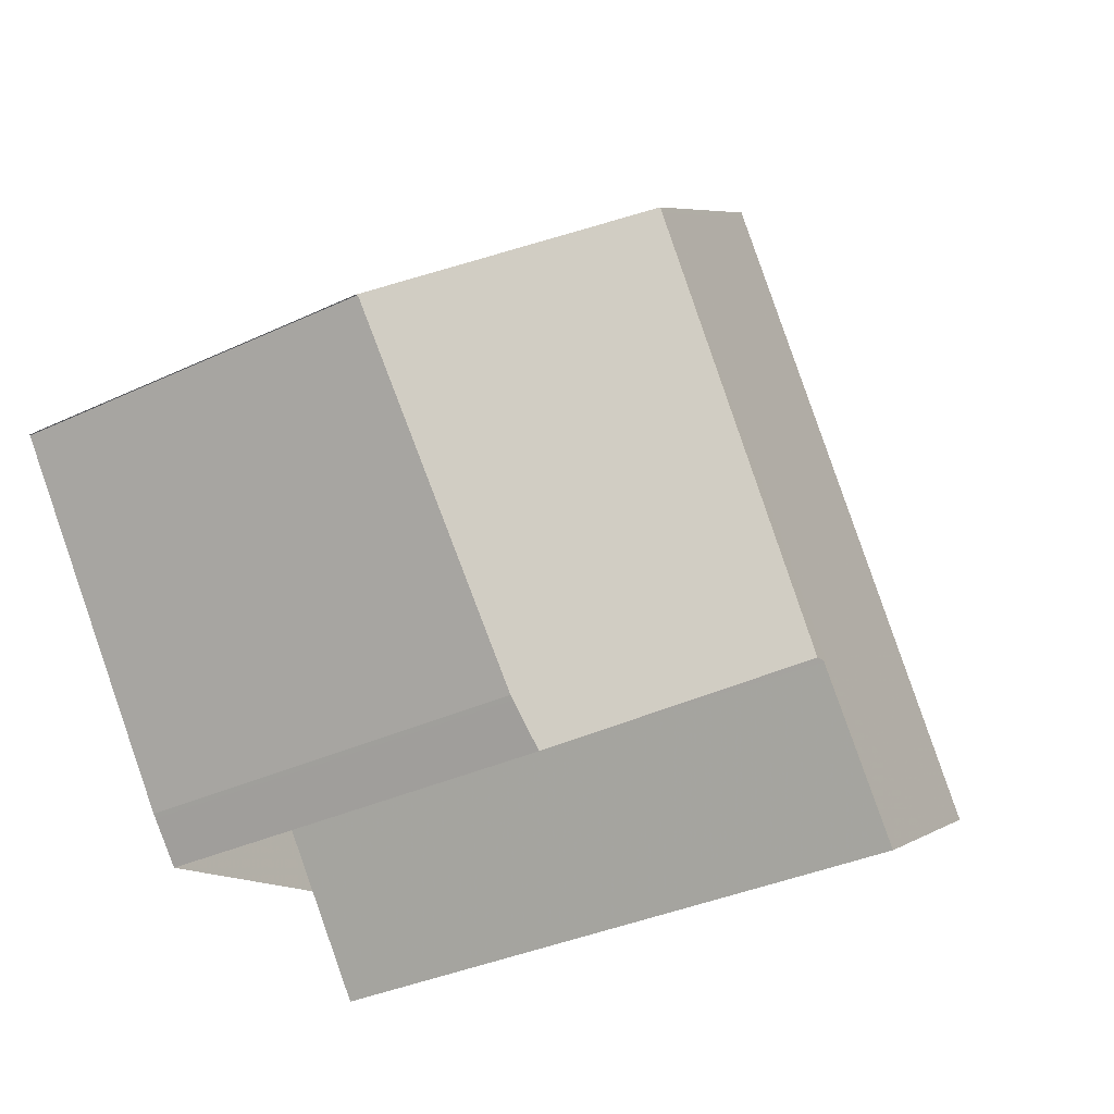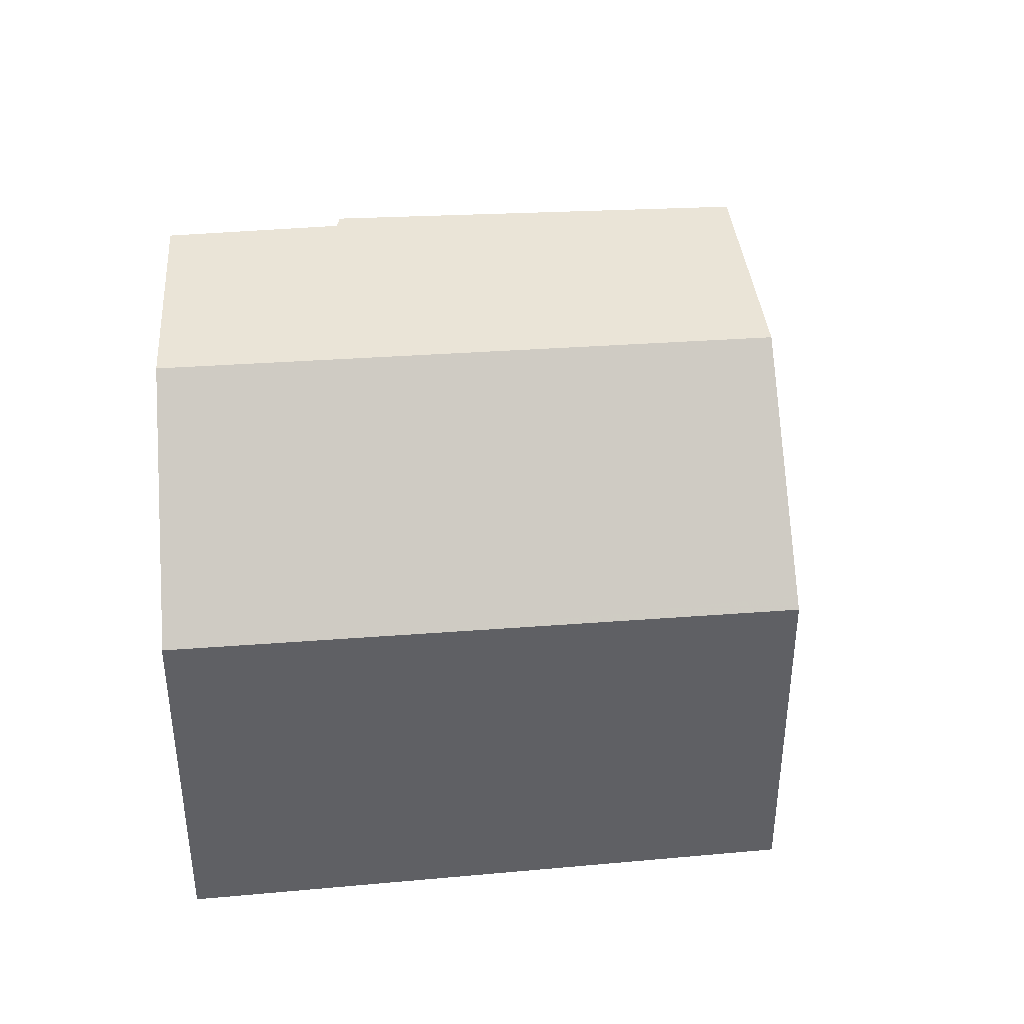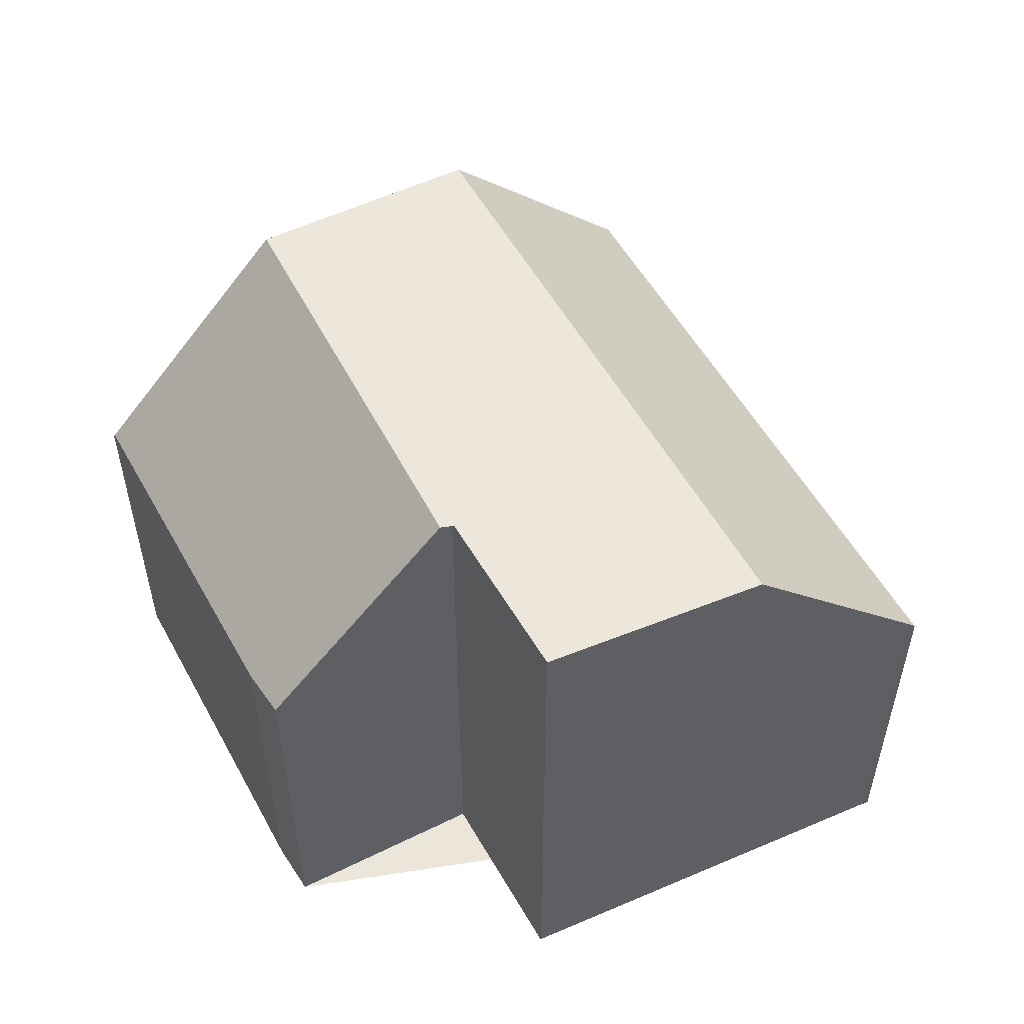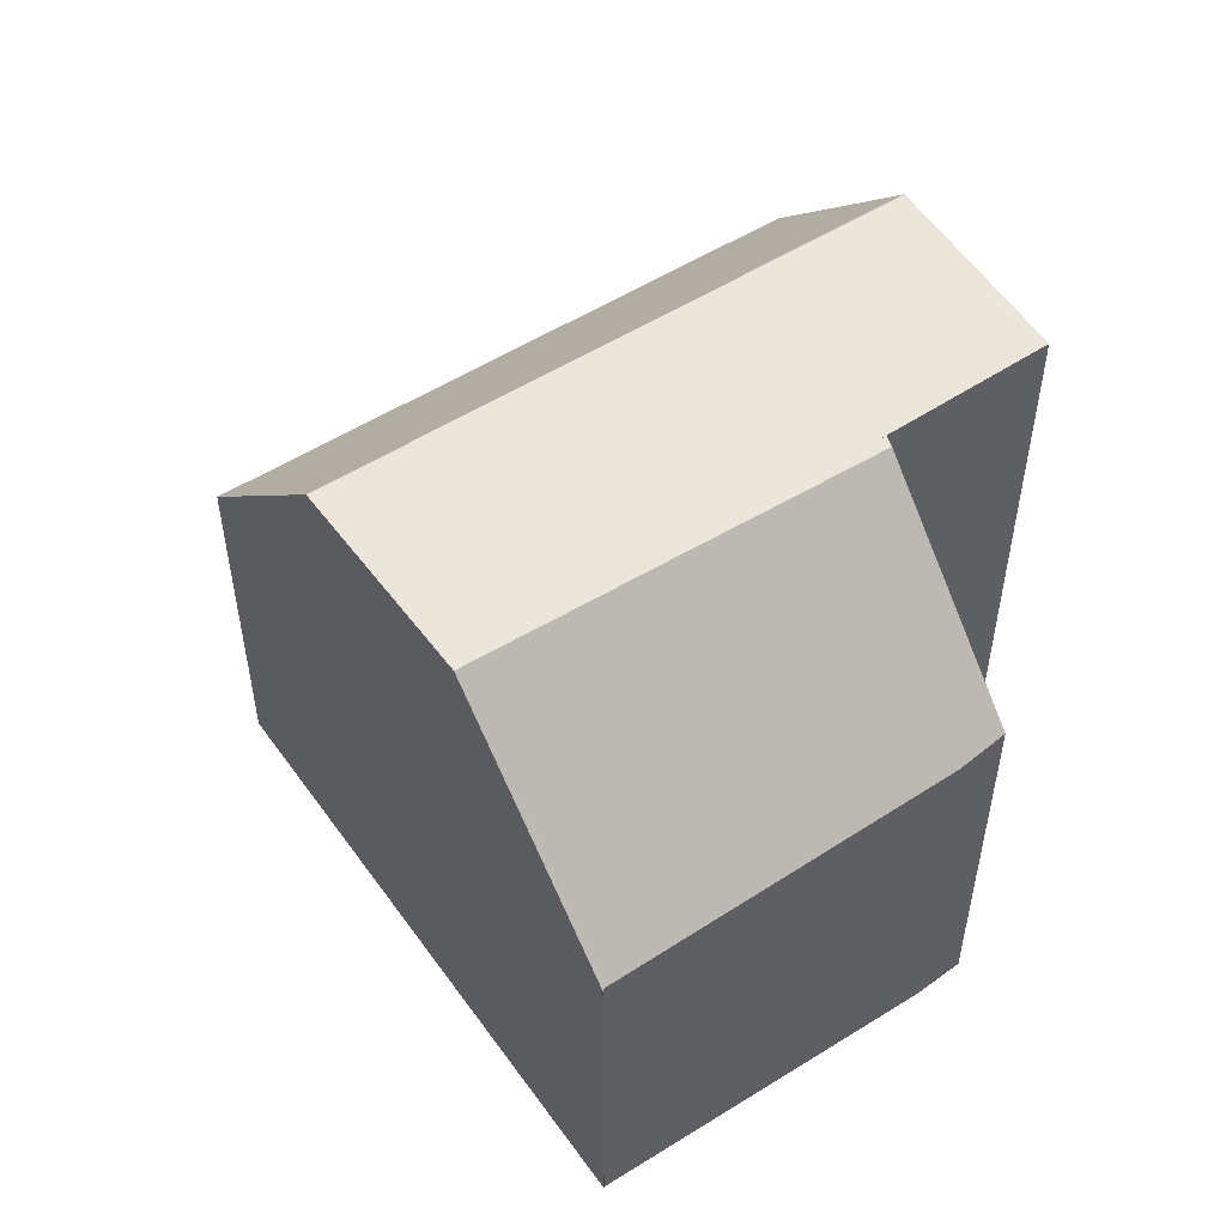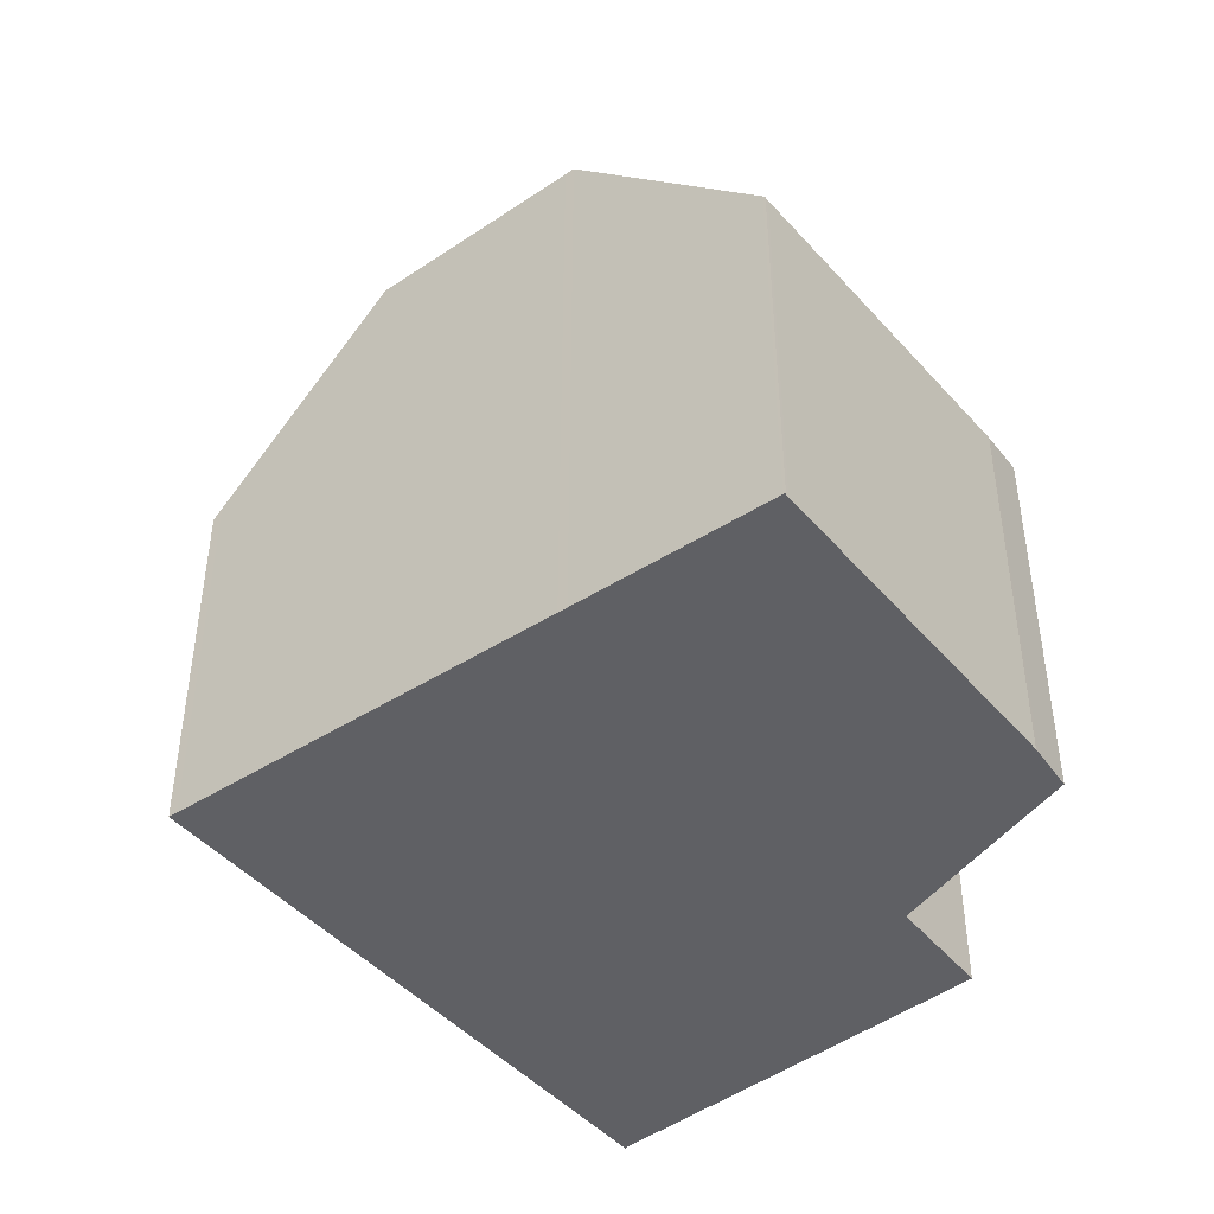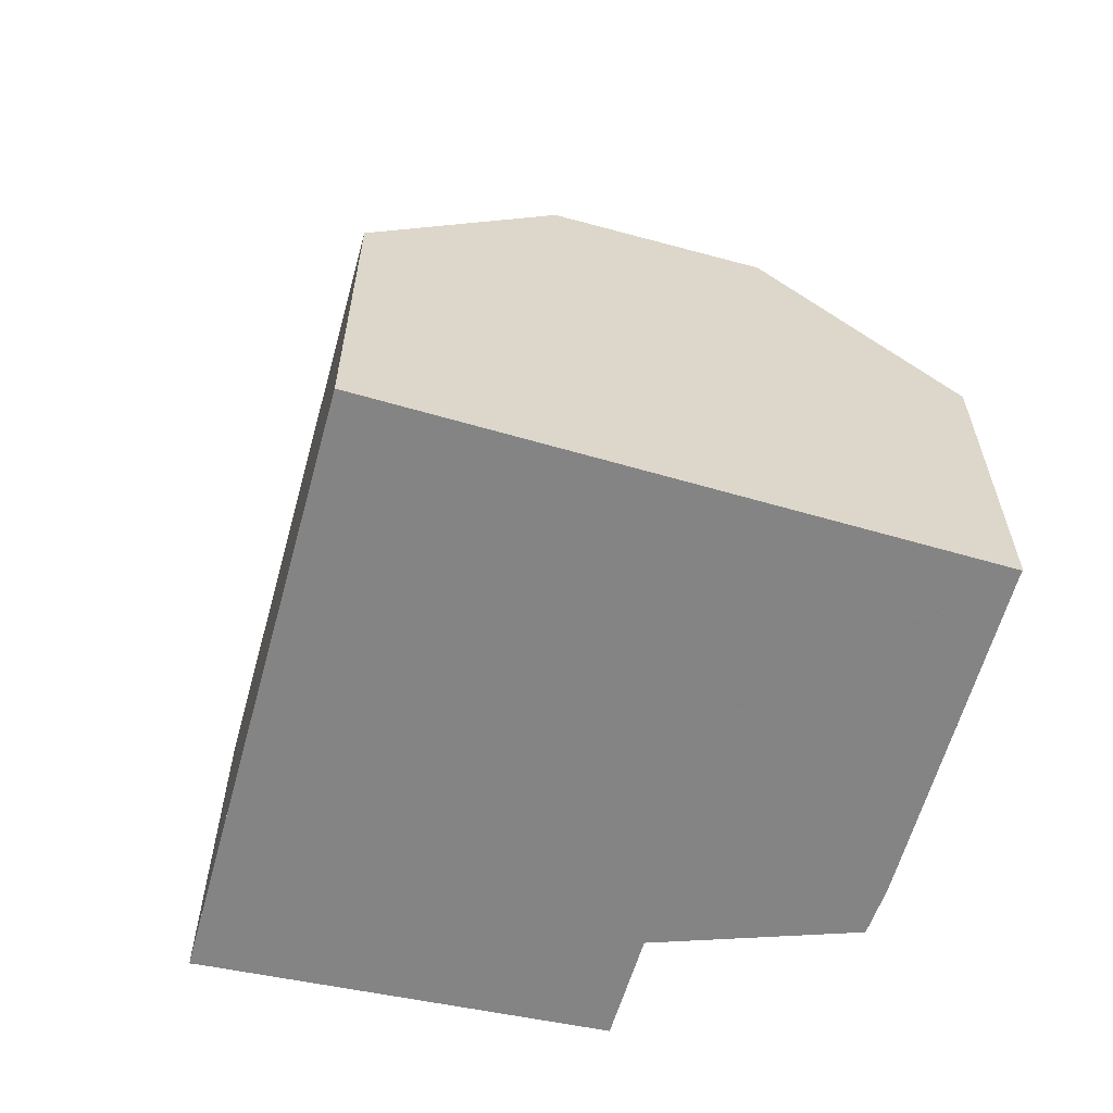
<metadata>
{"format":"obj","ext":"obj","renderer":"f3d","projection":"perspective","resolution":1024,"background":"white","views":[{"elev":-34.8,"azim":-57.9,"up":"+Y"},{"elev":40.6,"azim":120.1,"up":"+Z"},{"elev":54.3,"azim":8.4,"up":"+Z"},{"elev":52.8,"azim":-87.0,"up":"+Z"},{"elev":-44.6,"azim":-105.8,"up":"+Z"},{"elev":-61.4,"azim":-158.8,"up":"+Z"}]}
</metadata>
<code>
v -715 -1639 3.713
v -715.7 -1638 3.692
v -712.8 -1637 2.397
v -712.8 -1637 2.459
v -715.2 -1634 2.322
v -716.7 -1638 2.487
v -716.9 -1638 2.444
v -718.3 -1636 2.333
v -718.3 -1636 2.326
v -713.8 -1638 3.651
v -716.1 -1635 3.575
v -717.3 -1636 3.641
v -715.8 -1638 3.696
v -717.3 -1636 3.642
v -716.1 -1635 3.575
v -714.5 -1637 3.629
v -715.7 -1638 3.693
v -716.1 -1635 3.575
v -713.8 -1638 3.651
v -715.8 -1638 3.696
v -717.3 -1636 3.641
v -716.1 -1635 3.575
v -715.1 -1634 2.323
v -718.3 -1636 2.334
v -717.3 -1636 3.642
v -713.4 -1636 2.376
v -714.5 -1637 3.629
v -716.2 -1638 3.111
v -716.7 -1638 2.482
v -713.5 -1636 2.372
v -715.2 -1634 2.383
v -715.2 -1634 2.383
v -713.8 -1638 3.65
v -714.4 -1638 3.684
v -712.8 -1637 2.394
v -713.8 -1638 3.65
v -717.2 -1636 3.639
v -715.6 -1638 3.691
v -717.2 -1636 3.638
v -715 -1639 3.712
v -718.3 -1636 2.345
v -716.9 -1638 2.448
v -718.3 -1636 2.343
v -715.7 -1638 3.693
v -715 -1639 3.713
v -715 -1639 0
v -715.7 -1638 4.441e-16
v -715.8 -1638 3.696
v -715.7 -1638 3.692
v -715.7 -1638 0
v -715.8 -1638 0
v -712.8 -1637 2.459
v -712.8 -1637 2.397
v -712.8 -1637 0
v -712.8 -1637 0
v -713.8 -1638 3.651
v -712.8 -1637 2.459
v -712.8 -1637 0
v -713.8 -1638 -4.441e-16
v -715.1 -1634 2.323
v -715.2 -1634 2.322
v -715.2 -1634 0
v -715.1 -1634 0
v -716.7 -1638 2.482
v -716.7 -1638 2.487
v -716.7 -1638 -4.441e-16
v -716.7 -1638 -4.441e-16
v -718.3 -1636 2.334
v -716.9 -1638 2.444
v -716.9 -1638 0
v -718.3 -1636 0
v -718.3 -1636 2.326
v -718.3 -1636 2.333
v -718.3 -1636 0
v -718.3 -1636 0
v -718.3 -1636 2.343
v -718.3 -1636 2.326
v -718.3 -1636 0
v -718.3 -1636 0
v -714.4 -1638 3.684
v -713.8 -1638 3.651
v -713.8 -1638 -4.441e-16
v -714.4 -1638 -4.441e-16
v -717.2 -1636 3.638
v -717.3 -1636 3.641
v -717.3 -1636 0
v -717.2 -1636 0
v -715.7 -1638 3.692
v -715.7 -1638 3.693
v -715.7 -1638 4.441e-16
v -715.7 -1638 0
v -715.2 -1634 2.383
v -716.1 -1635 3.575
v -716.1 -1635 0
v -715.2 -1634 0
v -716.2 -1638 3.111
v -715.8 -1638 3.696
v -715.8 -1638 0
v -716.2 -1638 0
v -713.5 -1636 2.372
v -715.1 -1634 2.323
v -715.1 -1634 0
v -713.5 -1636 0
v -718.3 -1636 2.333
v -718.3 -1636 2.334
v -718.3 -1636 0
v -718.3 -1636 0
v -712.8 -1637 2.394
v -713.4 -1636 2.376
v -713.4 -1636 0
v -712.8 -1637 0
v -716.7 -1638 2.487
v -716.2 -1638 3.111
v -716.2 -1638 0
v -716.7 -1638 -4.441e-16
v -716.9 -1638 2.448
v -716.7 -1638 2.482
v -716.7 -1638 -4.441e-16
v -716.9 -1638 0
v -713.4 -1636 2.376
v -713.5 -1636 2.372
v -713.5 -1636 0
v -713.4 -1636 0
v -715.2 -1634 2.322
v -715.2 -1634 2.383
v -715.2 -1634 0
v -715.2 -1634 0
v -715 -1639 3.712
v -714.4 -1638 3.684
v -714.4 -1638 -4.441e-16
v -715 -1639 0
v -712.8 -1637 2.397
v -712.8 -1637 2.394
v -712.8 -1637 0
v -712.8 -1637 0
v -716.1 -1635 3.575
v -717.2 -1636 3.638
v -717.2 -1636 0
v -716.1 -1635 0
v -715 -1639 3.713
v -715 -1639 3.712
v -715 -1639 0
v -715 -1639 0
v -716.9 -1638 2.444
v -716.9 -1638 2.448
v -716.9 -1638 0
v -716.9 -1638 0
v -717.3 -1636 3.641
v -718.3 -1636 2.343
v -718.3 -1636 0
v -717.3 -1636 0
v -712.8 -1637 0
v -712.8 -1637 0
v -715 -1639 0
v -715.7 -1638 0
v -716.7 -1638 0
v -716.9 -1638 0
v -718.3 -1636 0
v -718.3 -1636 0
v -715.2 -1634 0
f 38 17 2 13 14 37
f 37 14 12 39
f 40 1 17 38
f 31 23 30
f 42 7 24 41
f 32 5 23 31
f 41 24 8 9 43
f 36 27 26 35
f 28 6 29
f 30 26 27 22 31
f 31 22 18 32
f 33 10 34
f 35 3 4 19 36
f 37 15 16 38
f 39 11 15 37
f 38 16 33 34 40
f 41 25 20 28 29 42
f 43 21 25 41
f 45 46 47 44
f 49 50 51 48
f 53 54 55 52
f 57 58 59 56
f 61 62 63 60
f 65 66 67 64
f 69 70 71 68
f 73 74 75 72
f 77 78 79 76
f 81 82 83 80
f 85 86 87 84
f 89 90 91 88
f 93 94 95 92
f 97 98 99 96
f 101 102 103 100
f 105 106 107 104
f 109 110 111 108
f 113 114 115 112
f 117 118 119 116
f 121 122 123 120
f 125 126 127 124
f 129 130 131 128
f 133 134 135 132
f 137 138 139 136
f 141 142 143 140
f 145 146 147 144
f 149 150 151 148
f 153 154 155 156 157 158 159 160 152

</code>
